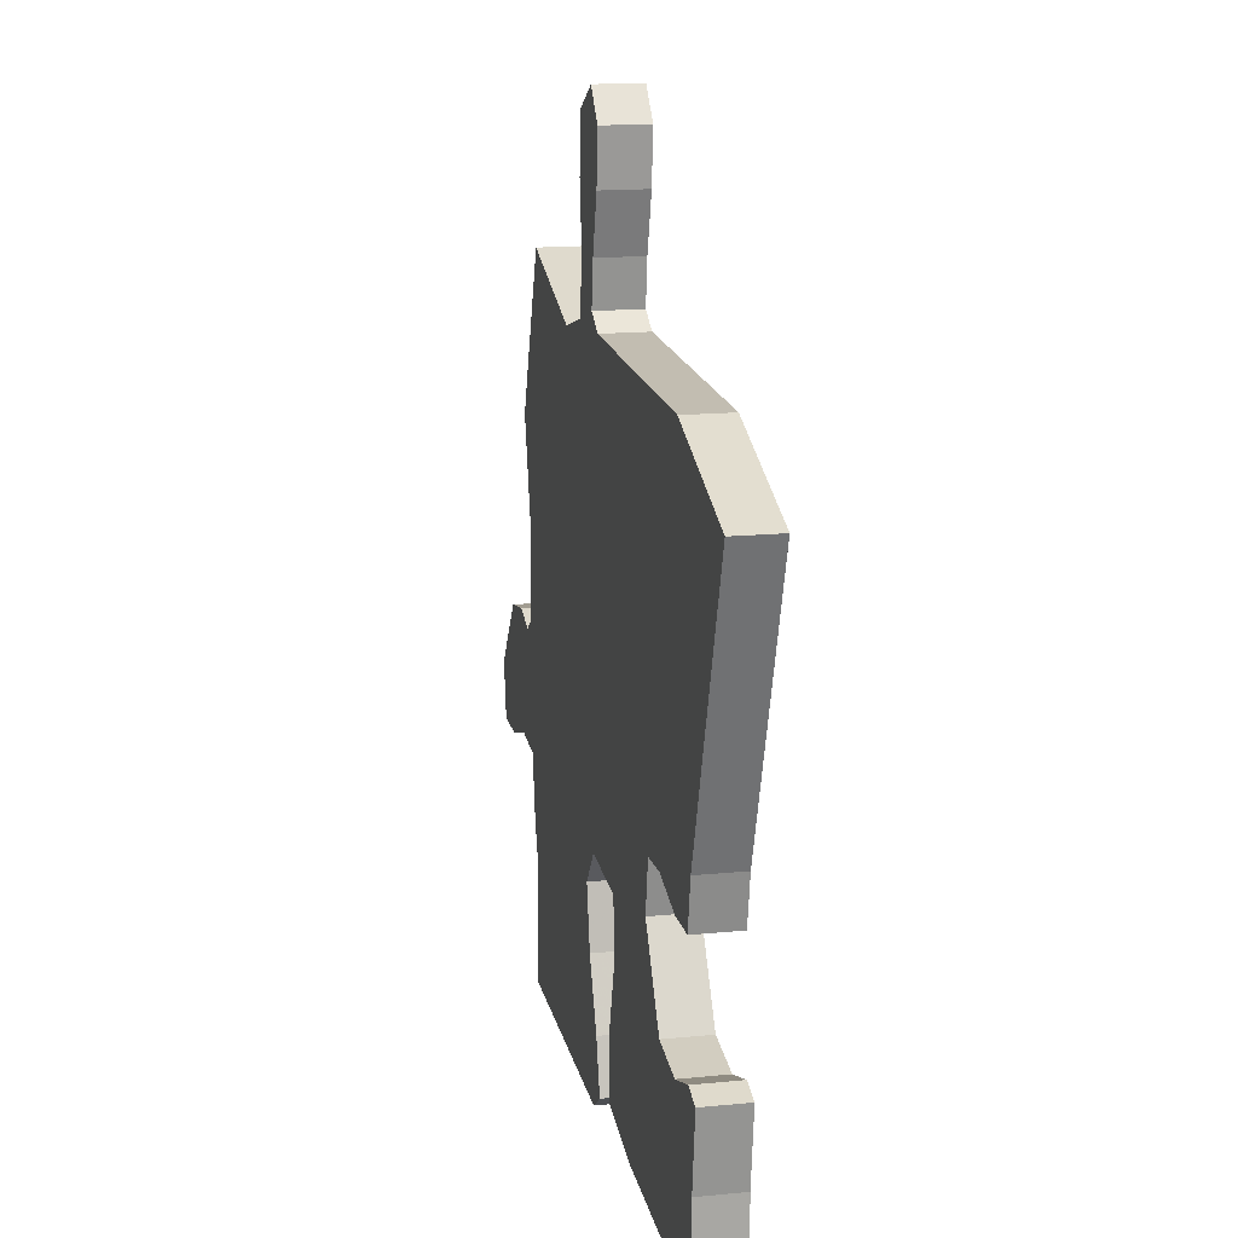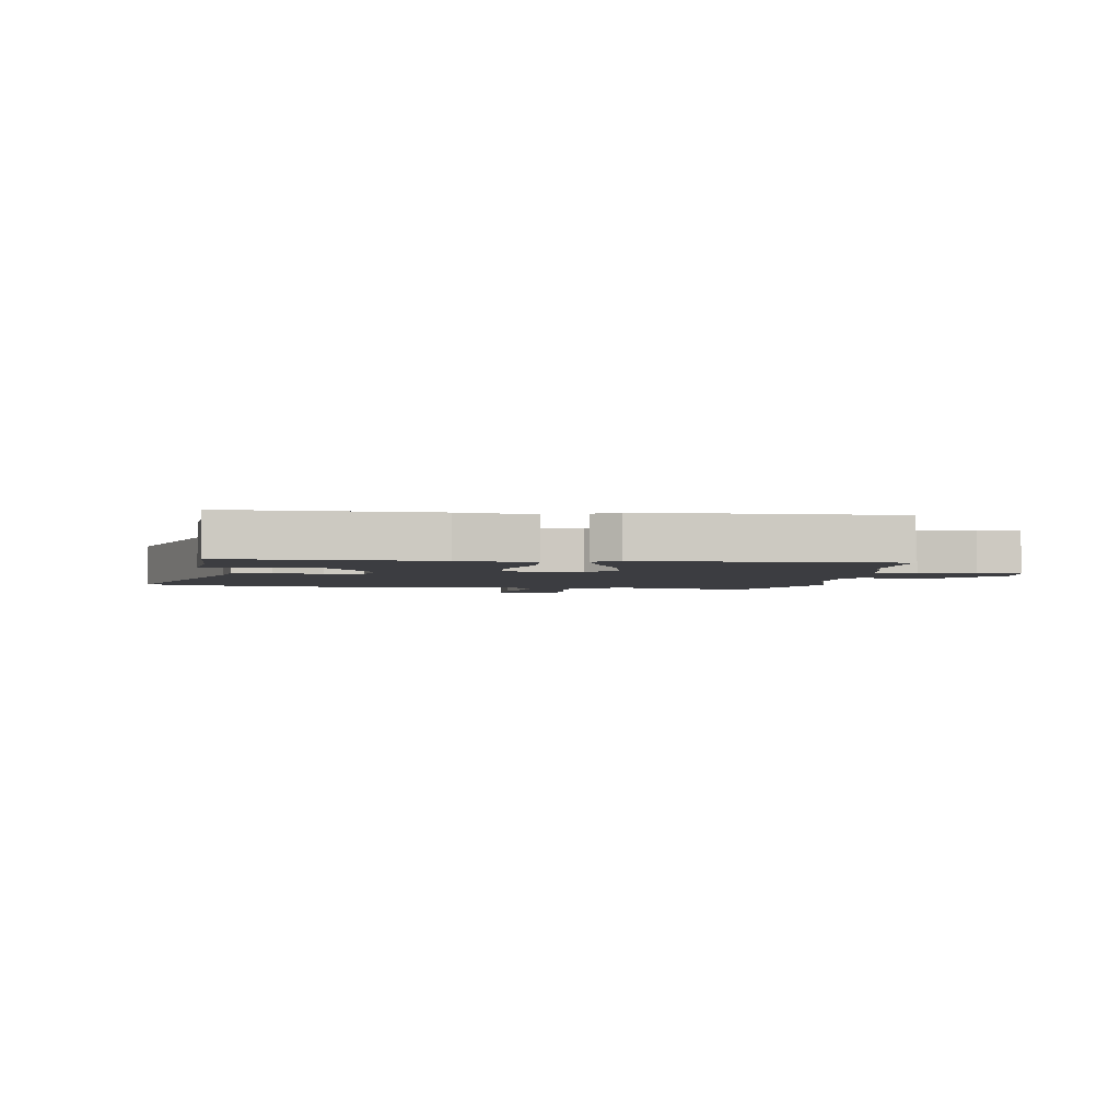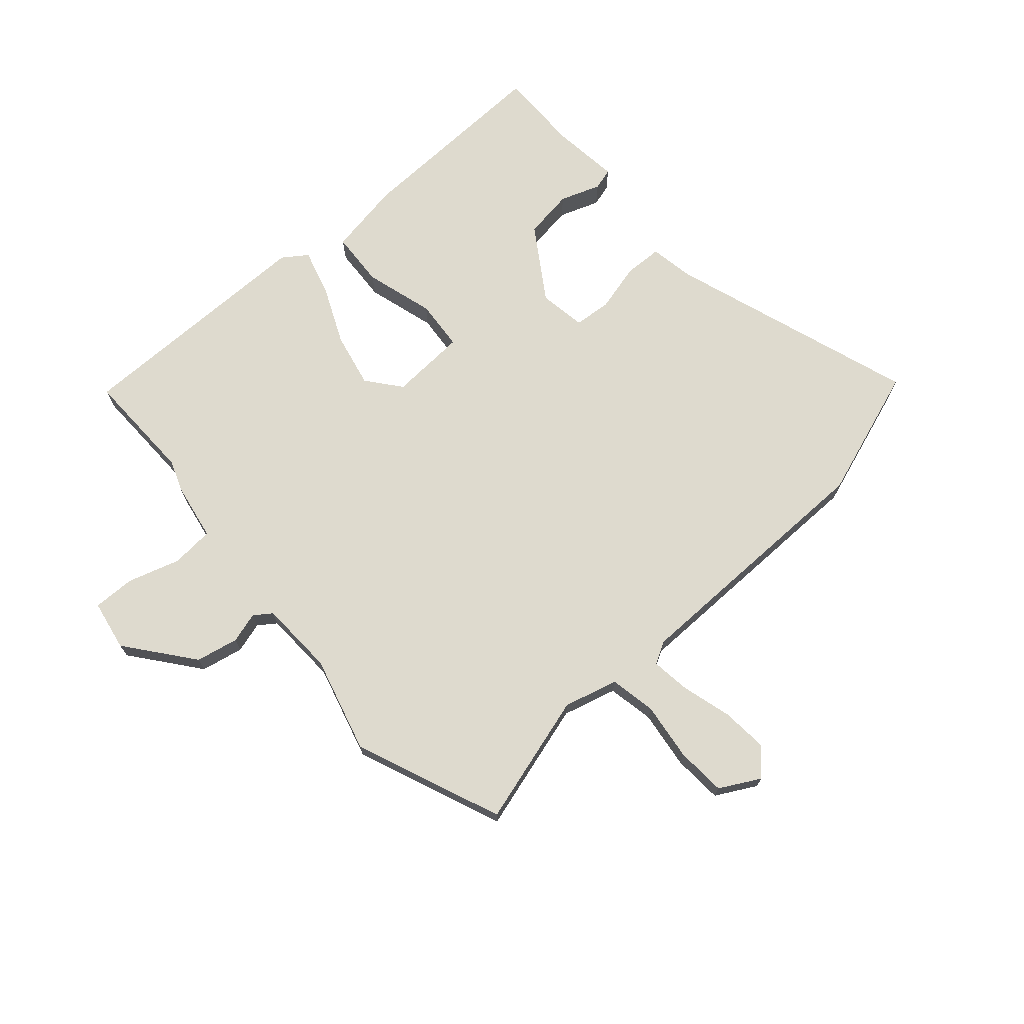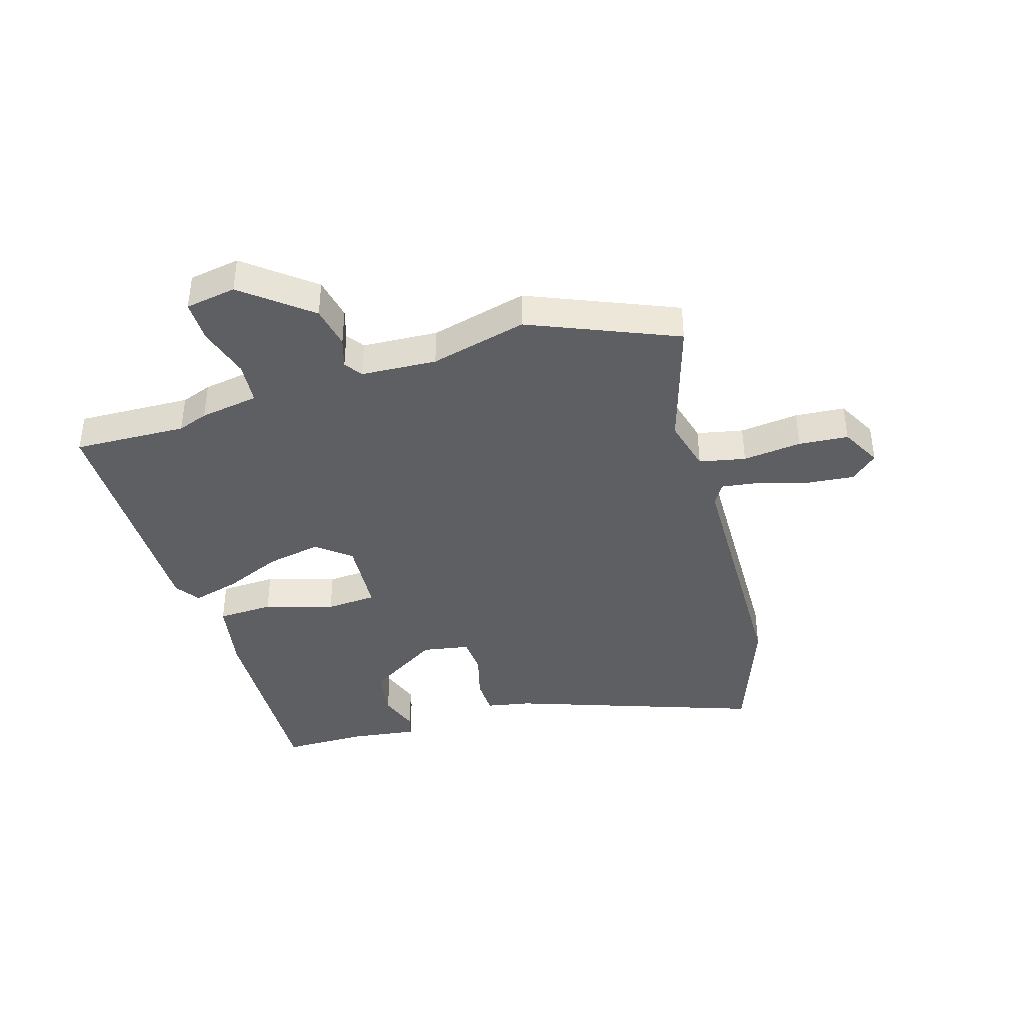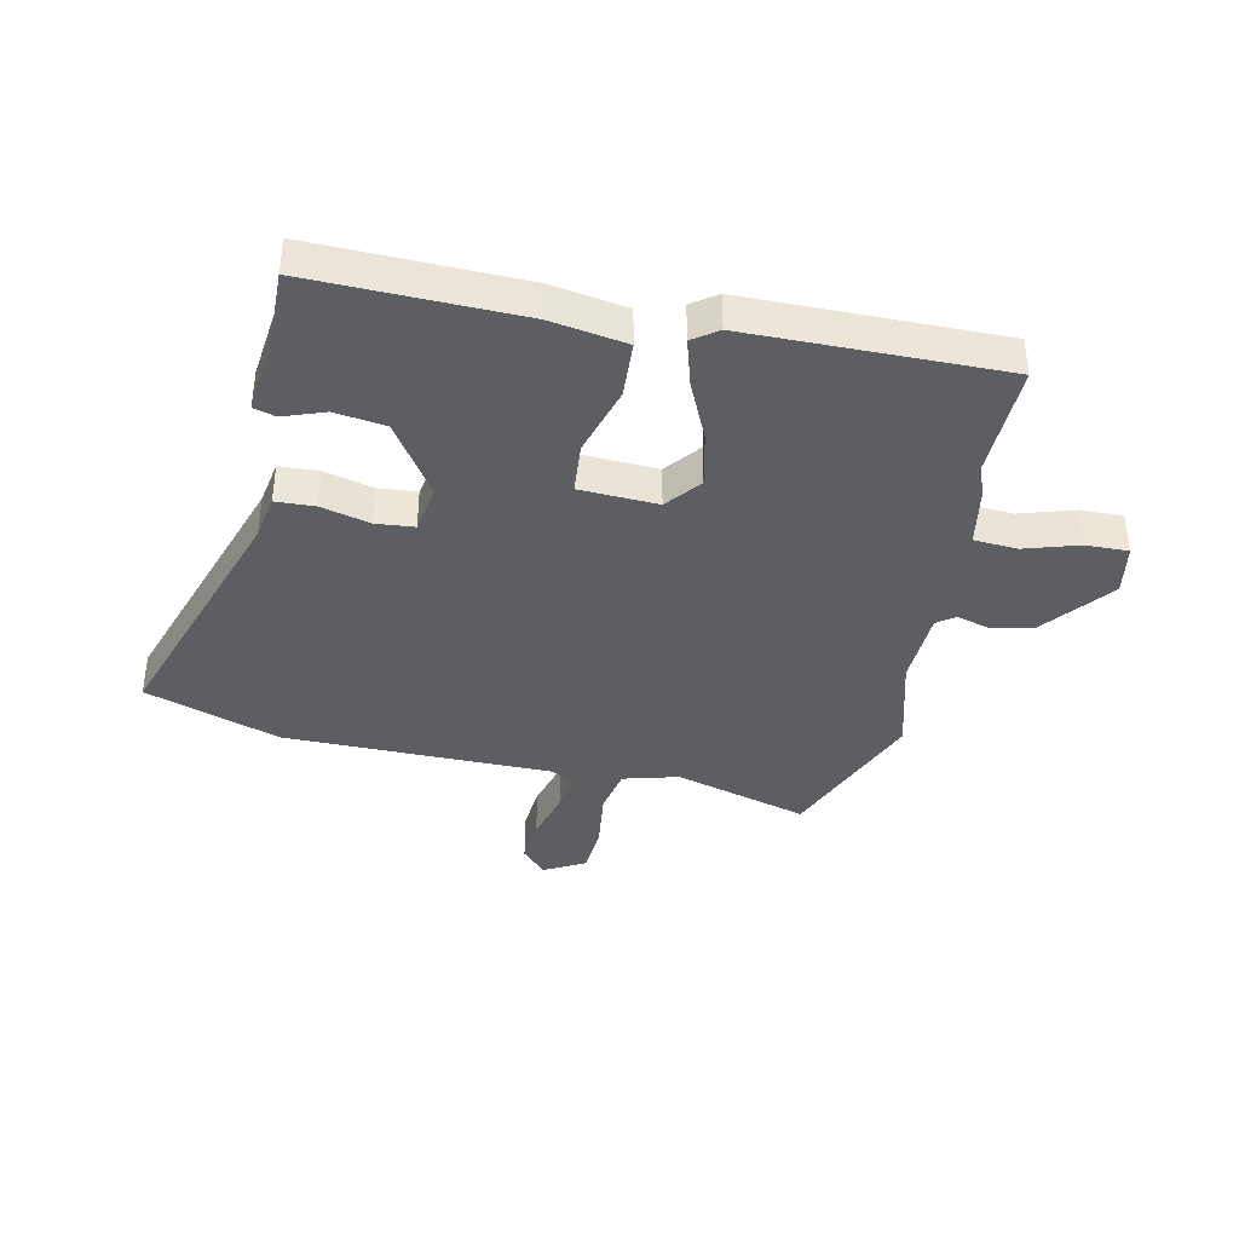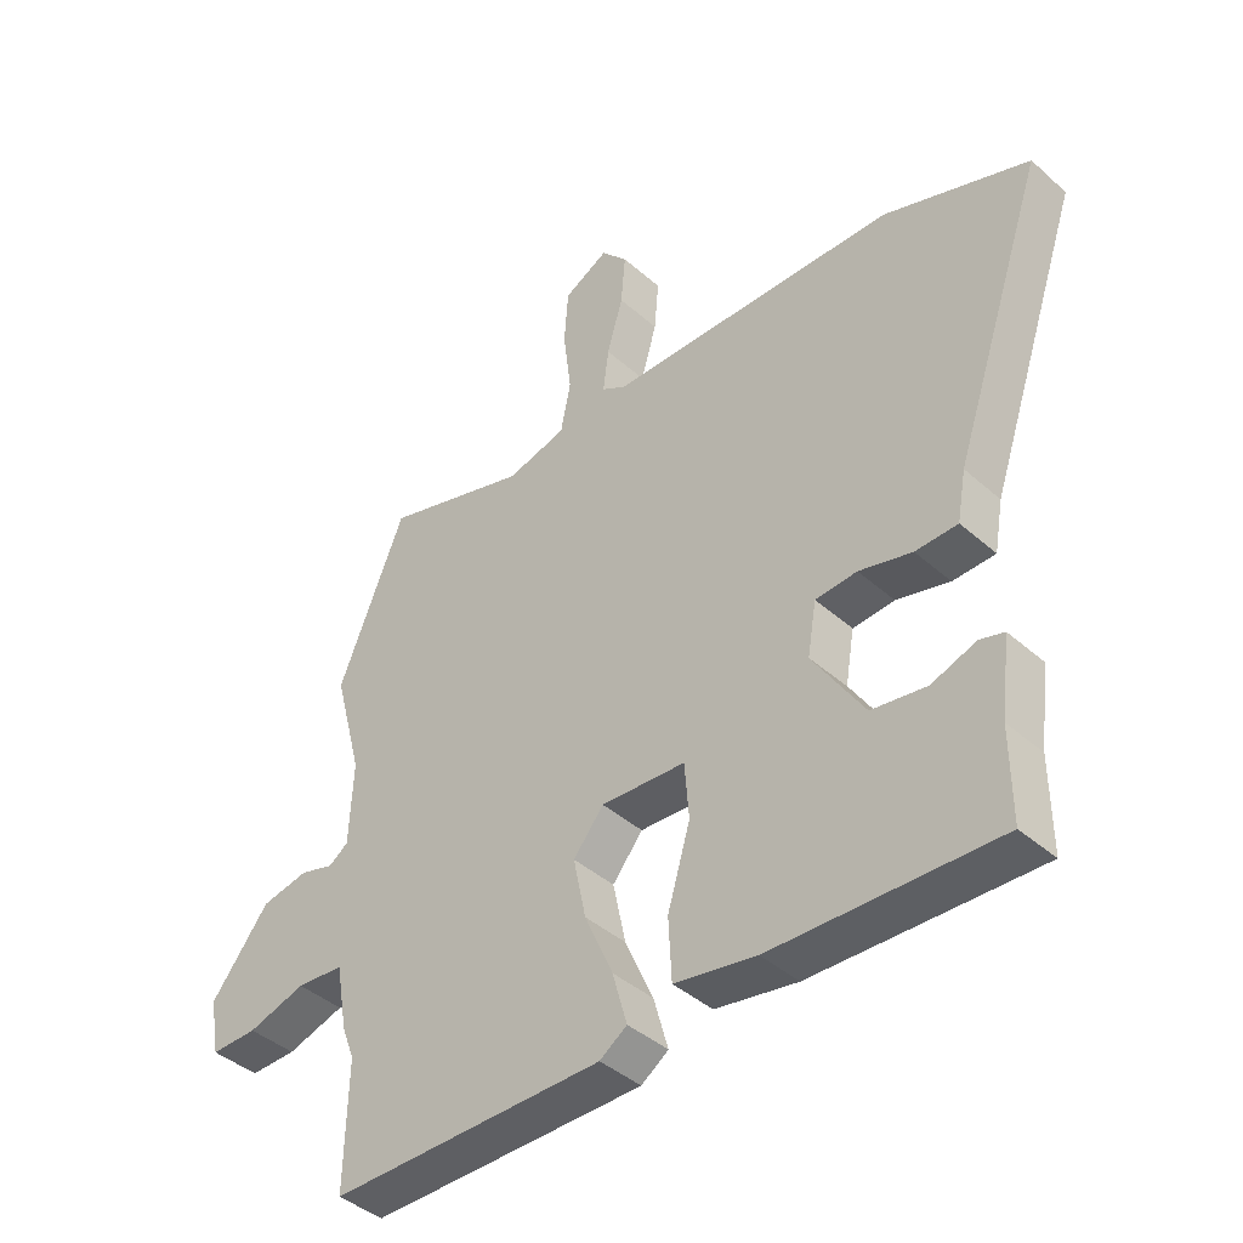
<metadata>
{"format":"obj","ext":"obj","renderer":"f3d","projection":"perspective","resolution":1024,"background":"white","views":[{"elev":16.1,"azim":78.5,"up":"+Z"},{"elev":-2.8,"azim":172.7,"up":"+Y"},{"elev":71.3,"azim":-41.1,"up":"+Y"},{"elev":-39.8,"azim":-73.7,"up":"+Y"},{"elev":-38.4,"azim":168.4,"up":"+Y"},{"elev":-41.5,"azim":43.2,"up":"+Z"}]}
</metadata>
<code>
v 0.434 0.07 0.523
v 0.664 0.07 0.442
v 0.516 0.07 0.008
v 0.502 0.07 -0.07
v 0.435 0.07 -0.072
v 0.351 0.07 -0.05
v 0.285 0.07 -0.055
v 0.271 0.07 -0.138
v 0.353 0.07 -0.265
v 0.44 0.07 -0.278
v 0.511 0.07 -0.253
v 0.549 0.07 -0.264
v 0.534 0.07 -0.385
v 0.535 0.07 -0.529
v 0.178 0.07 -0.517
v 0.048 0.07 -0.494
v 0.043 0.07 -0.396
v 0.079 0.07 -0.275
v 0.072 0.07 -0.186
v -0.062 0.07 -0.178
v -0.11 0.07 -0.237
v -0.09 0.07 -0.333
v -0.045 0.07 -0.435
v -0.022 0.07 -0.517
v -0.065 0.07 -0.547
v -0.501 0.07 -0.547
v -0.496 0.07 -0.349
v -0.516 0.07 -0.296
v -0.534 0.07 -0.193
v -0.609 0.07 -0.187
v -0.701 0.07 -0.215
v -0.775 0.07 -0.216
v -0.791 0.07 -0.127
v -0.698 0.07 -0.01
v -0.623 0.07 0.005
v -0.569 0.07 -0.011
v -0.538 0.07 0.011
v -0.532 0.07 0.143
v -0.577 0.07 0.312
v -0.471 0.07 0.57
v -0.241 0.07 0.502
v -0.146 0.07 0.527
v -0.13 0.07 0.608
v -0.143 0.07 0.711
v -0.137 0.07 0.798
v -0.066 0.07 0.836
v -0.024 0.07 0.79
v -0.031 0.07 0.709
v -0.056 0.07 0.621
v -0.065 0.07 0.552
v -0.026 0.07 0.53
v 0.434 0 0.523
v 0.664 0 0.442
v 0.516 0 0.008
v 0.502 0 -0.07
v 0.435 0 -0.072
v 0.351 0 -0.05
v 0.285 0 -0.055
v 0.271 0 -0.138
v 0.353 0 -0.265
v 0.44 0 -0.278
v 0.511 0 -0.253
v 0.549 0 -0.264
v 0.534 0 -0.385
v 0.535 0 -0.529
v 0.178 0 -0.517
v 0.048 0 -0.494
v 0.043 0 -0.396
v 0.079 0 -0.275
v 0.072 0 -0.186
v -0.062 0 -0.178
v -0.11 0 -0.237
v -0.09 0 -0.333
v -0.045 0 -0.435
v -0.022 0 -0.517
v -0.065 0 -0.547
v -0.501 0 -0.547
v -0.496 0 -0.349
v -0.516 0 -0.296
v -0.534 0 -0.193
v -0.609 0 -0.187
v -0.701 0 -0.215
v -0.775 0 -0.216
v -0.791 0 -0.127
v -0.698 0 -0.01
v -0.623 0 0.005
v -0.569 0 -0.011
v -0.538 0 0.011
v -0.532 0 0.143
v -0.577 0 0.312
v -0.471 0 0.57
v -0.241 0 0.502
v -0.146 0 0.527
v -0.13 0 0.608
v -0.143 0 0.711
v -0.137 0 0.798
v -0.066 0 0.836
v -0.024 0 0.79
v -0.031 0 0.709
v -0.056 0 0.621
v -0.065 0 0.552
v -0.026 0 0.53
f 47 48 49
f 46 47 49
f 45 46 49
f 44 45 49
f 43 44 49
f 42 43 49 50
f 38 39 40 41
f 37 38 41 42
f 34 35 36
f 33 34 36
f 32 33 36
f 31 32 36
f 30 31 36
f 29 30 36 37
f 42 50 51
f 37 42 51
f 29 37 51
f 28 29 51
f 27 28 51
f 25 26 27
f 24 25 27
f 23 24 27
f 22 23 27
f 16 17 18
f 15 16 18
f 14 15 18
f 13 14 18
f 13 18 19
f 10 11 12 13
f 9 10 13
f 9 13 19
f 8 9 19
f 7 8 19 20
f 3 4 5 6
f 3 6 7
f 2 3 7
f 1 2 7 20
f 1 20 21
f 51 1 21
f 27 51 21
f 21 22 27
f 100 99 98
f 100 98 97
f 100 97 96
f 100 96 95
f 100 95 94
f 101 100 94 93
f 92 91 90 89
f 93 92 89 88
f 87 86 85
f 87 85 84
f 87 84 83
f 87 83 82
f 87 82 81
f 88 87 81 80
f 102 101 93
f 102 93 88
f 102 88 80
f 102 80 79
f 102 79 78
f 78 77 76
f 78 76 75
f 78 75 74
f 78 74 73
f 69 68 67
f 69 67 66
f 69 66 65
f 69 65 64
f 70 69 64
f 64 63 62 61
f 64 61 60
f 70 64 60
f 70 60 59
f 71 70 59 58
f 57 56 55 54
f 58 57 54
f 58 54 53
f 71 58 53 52
f 72 71 52
f 72 52 102
f 72 102 78
f 78 73 72
f 1 52 53 2
f 2 53 54 3
f 3 54 55 4
f 4 55 56 5
f 5 56 57 6
f 6 57 58 7
f 7 58 59 8
f 8 59 60 9
f 9 60 61 10
f 10 61 62 11
f 11 62 63 12
f 12 63 64 13
f 13 64 65 14
f 14 65 66 15
f 15 66 67 16
f 16 67 68 17
f 17 68 69 18
f 18 69 70 19
f 19 70 71 20
f 20 71 72 21
f 21 72 73 22
f 22 73 74 23
f 23 74 75 24
f 24 75 76 25
f 25 76 77 26
f 26 77 78 27
f 27 78 79 28
f 28 79 80 29
f 29 80 81 30
f 30 81 82 31
f 31 82 83 32
f 32 83 84 33
f 33 84 85 34
f 34 85 86 35
f 35 86 87 36
f 36 87 88 37
f 37 88 89 38
f 38 89 90 39
f 39 90 91 40
f 40 91 92 41
f 41 92 93 42
f 42 93 94 43
f 43 94 95 44
f 44 95 96 45
f 45 96 97 46
f 46 97 98 47
f 47 98 99 48
f 48 99 100 49
f 49 100 101 50
f 50 101 102 51
f 51 102 52 1

</code>
